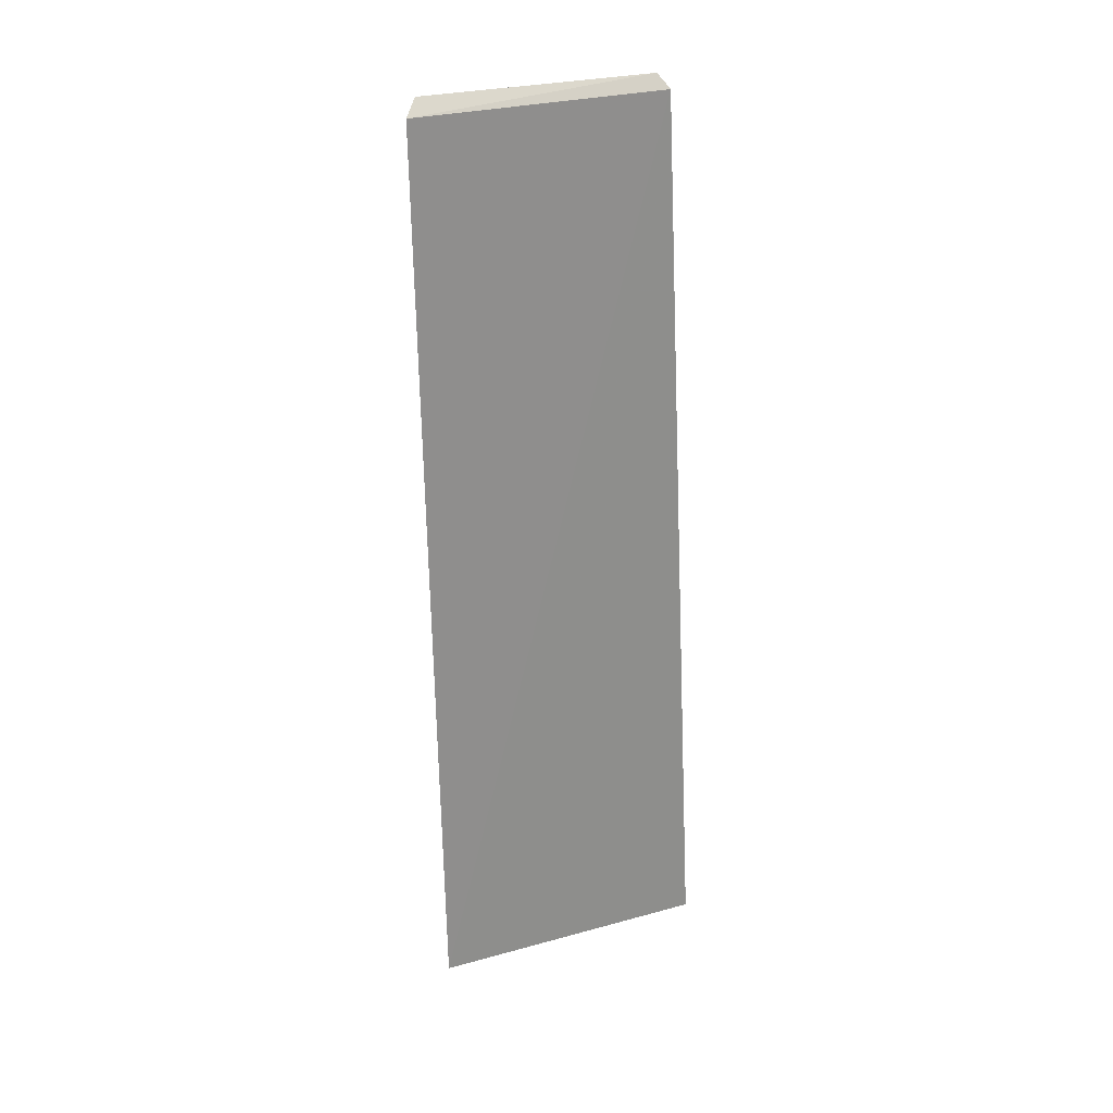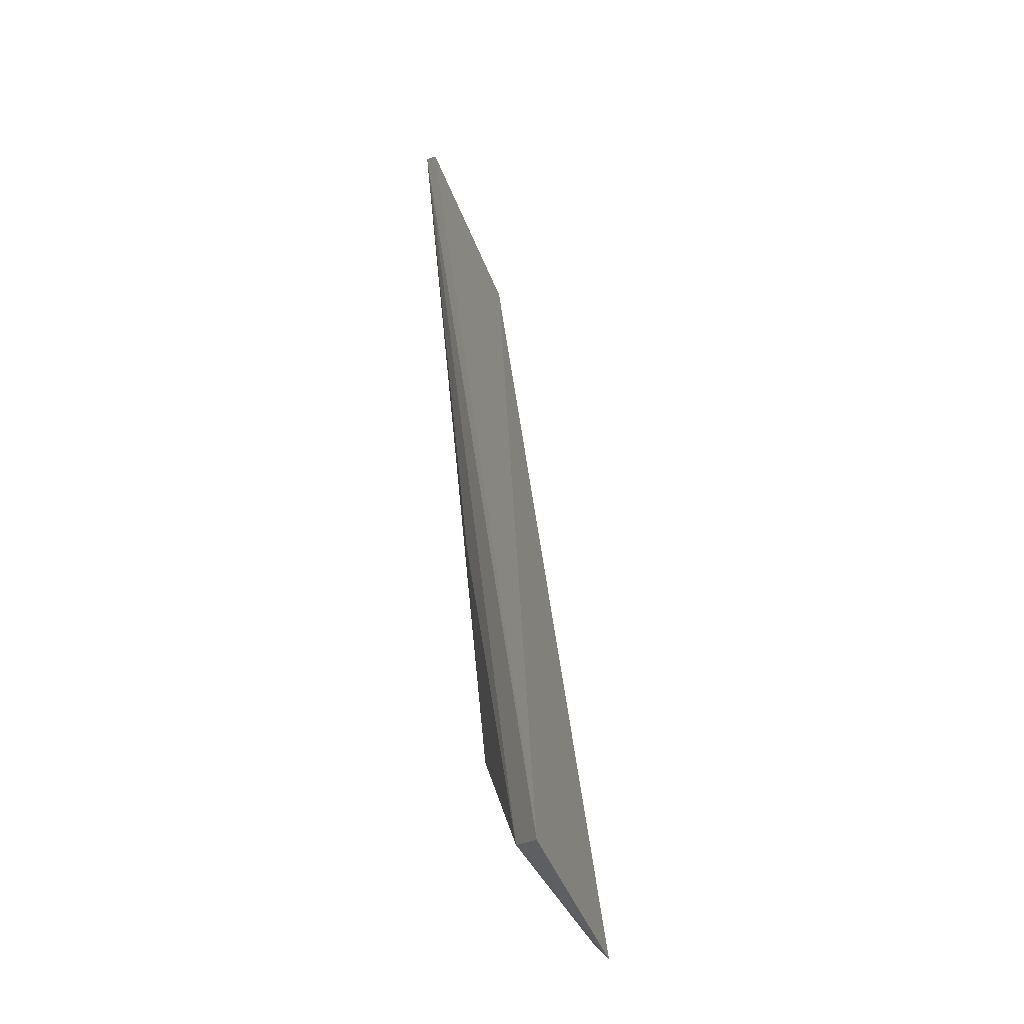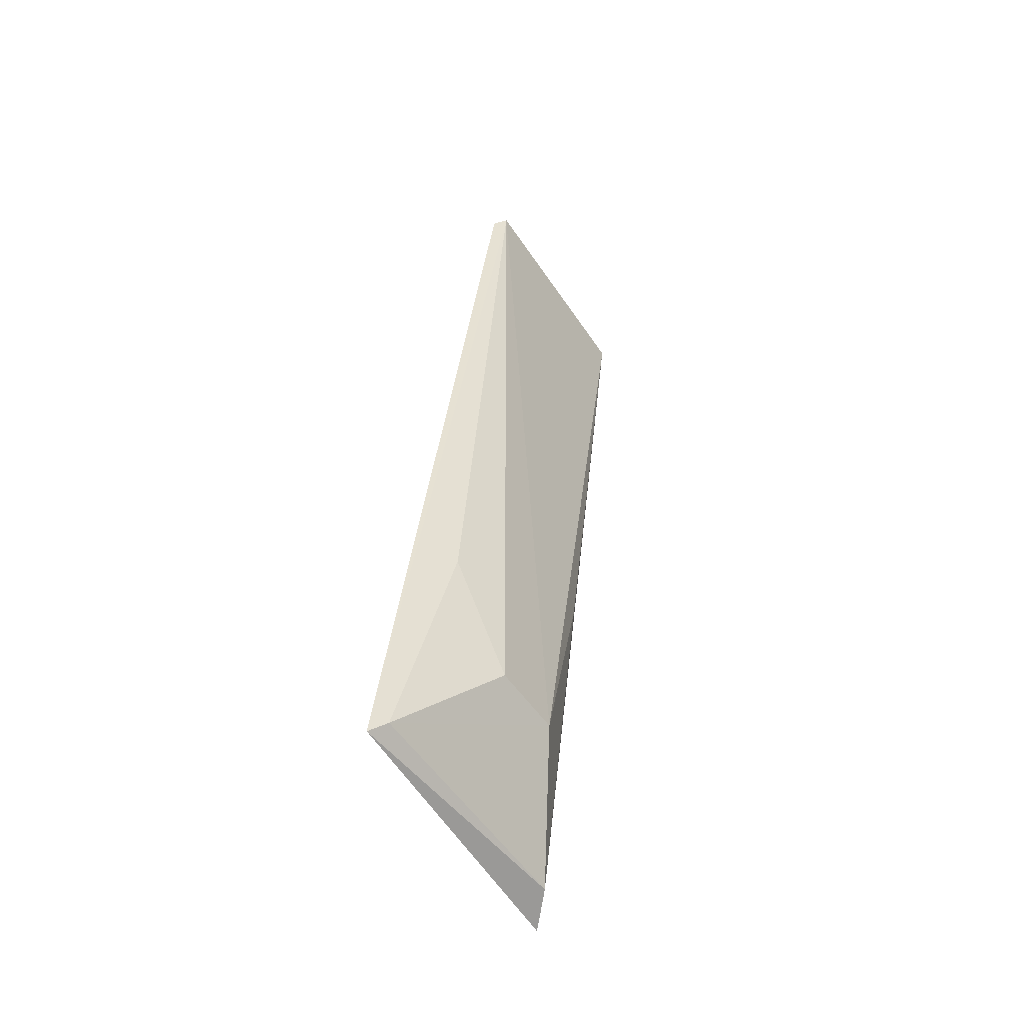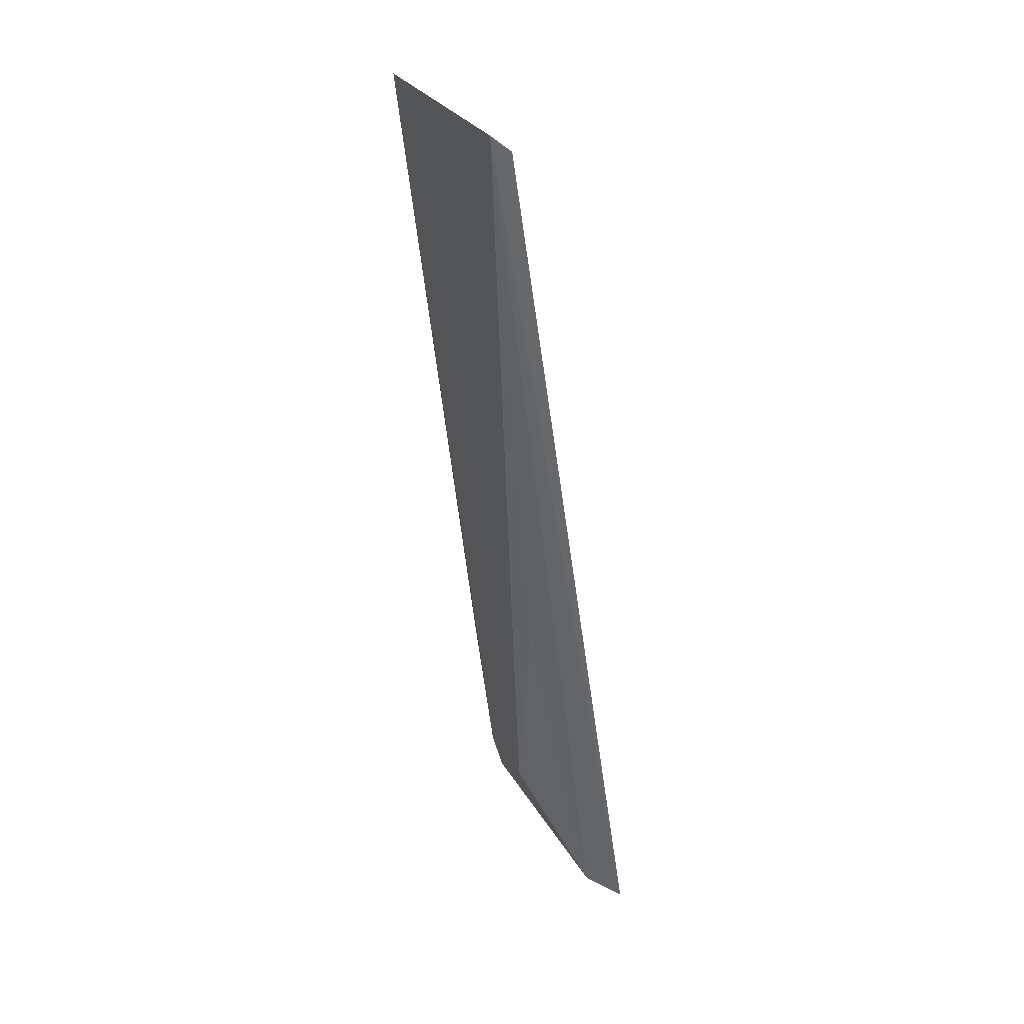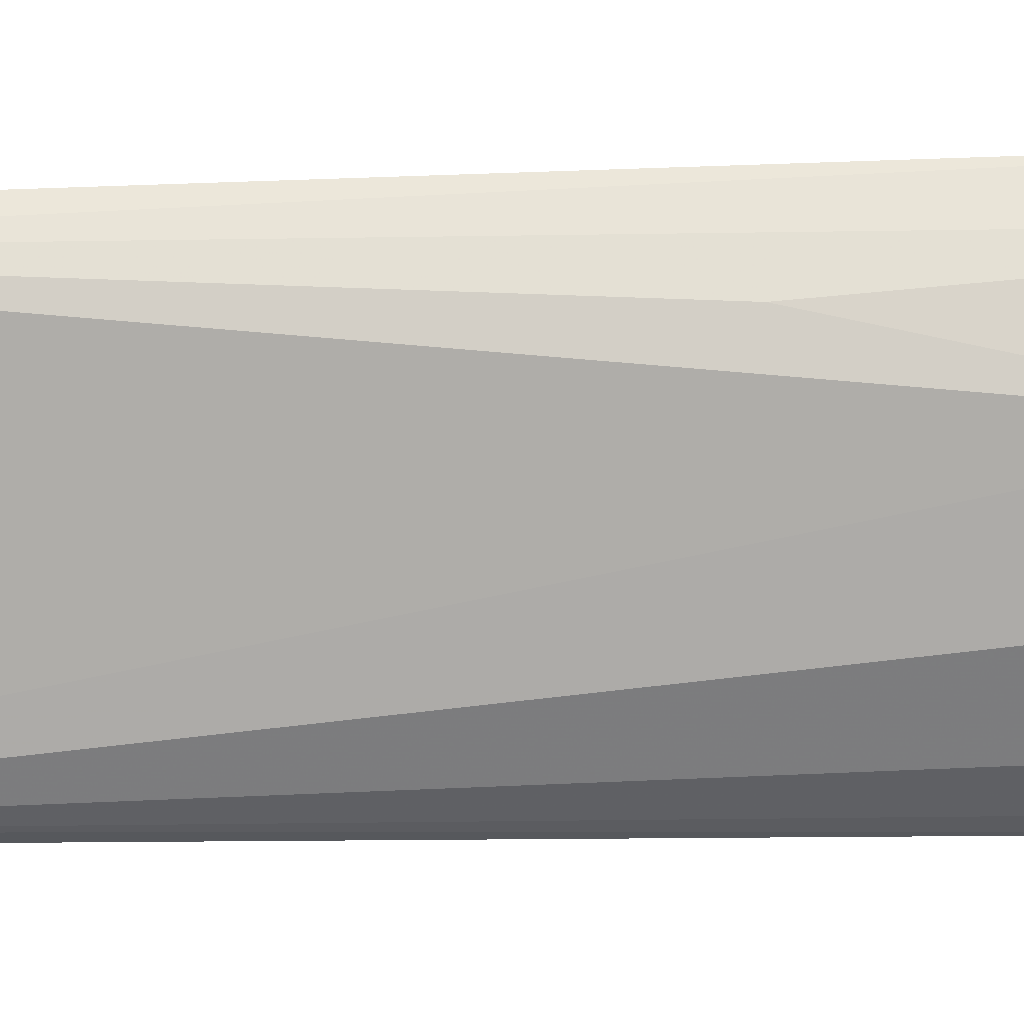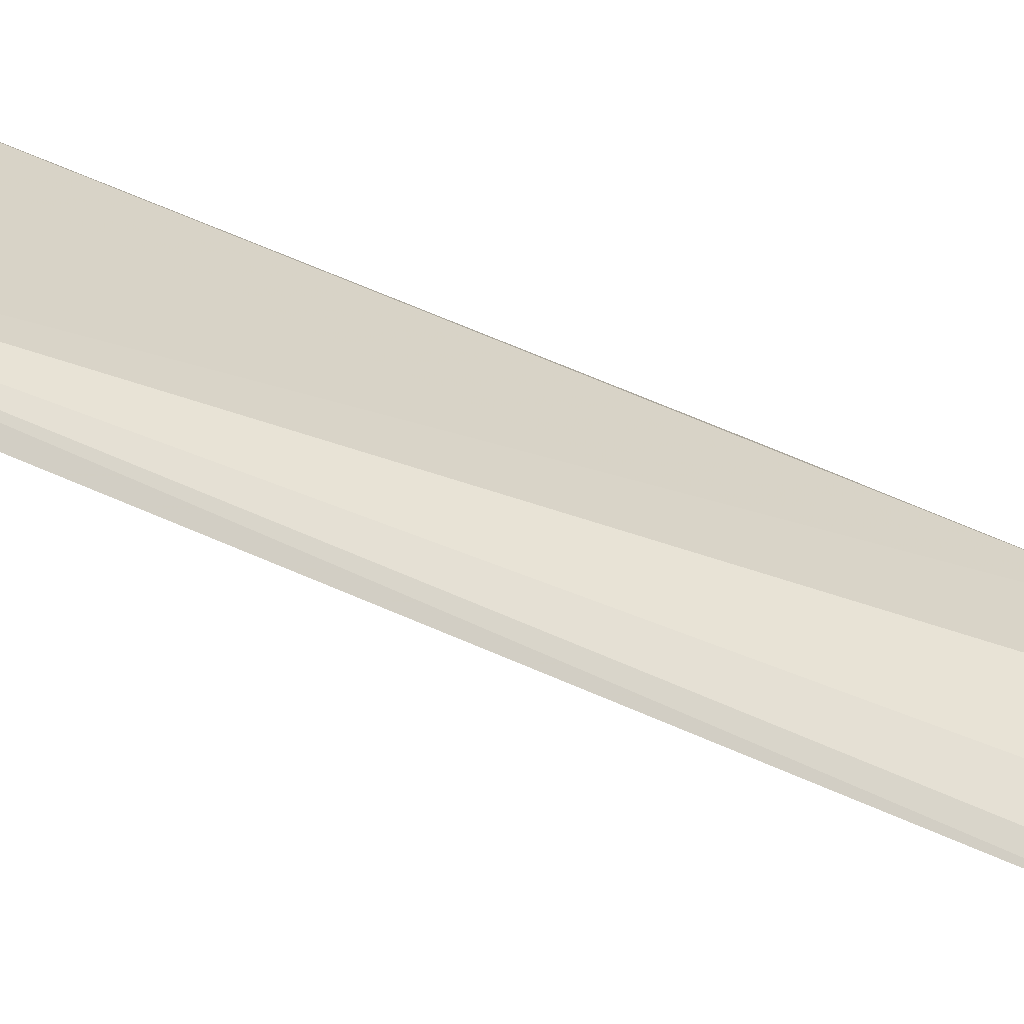
<metadata>
{"format":"obj","ext":"obj","renderer":"f3d","projection":"perspective","resolution":1024,"background":"white","views":[{"elev":33.1,"azim":-103.3,"up":"+Z"},{"elev":-35.0,"azim":-156.4,"up":"+Z"},{"elev":-57.0,"azim":39.2,"up":"+Z"},{"elev":30.2,"azim":160.2,"up":"+Z"},{"elev":18.4,"azim":94.0,"up":"+Y"},{"elev":-58.4,"azim":71.9,"up":"+Y"}]}
</metadata>
<code>
v 0.004116 -0.004582 -0.1901
v -0.003746 0.008369 -0.293
v 0.002594 0.0273 -0.188
v 0.0003671 0.02879 -0.1898
v -0.01688 0.03073 -0.3109
v 0.005619 -0.003205 -0.1885
v -0.01146 -0.006551 -0.3115
v -0.004574 0.01824 -0.2928
v -0.004147 -0.000746 -0.2782
v -0.0127 0.02708 -0.3093
v -0.009873 -0.004737 -0.3095
v -0.004194 0.02419 -0.2629
f 5 1 4
f 5 4 3
f 6 3 4
f 6 4 1
f 7 1 5
f 7 6 1
f 8 6 2
f 8 3 6
f 9 2 6
f 10 5 3
f 10 7 5
f 11 2 9
f 11 7 10
f 11 10 8
f 11 8 2
f 11 9 6
f 11 6 7
f 12 10 3
f 12 3 8
f 12 8 10

</code>
